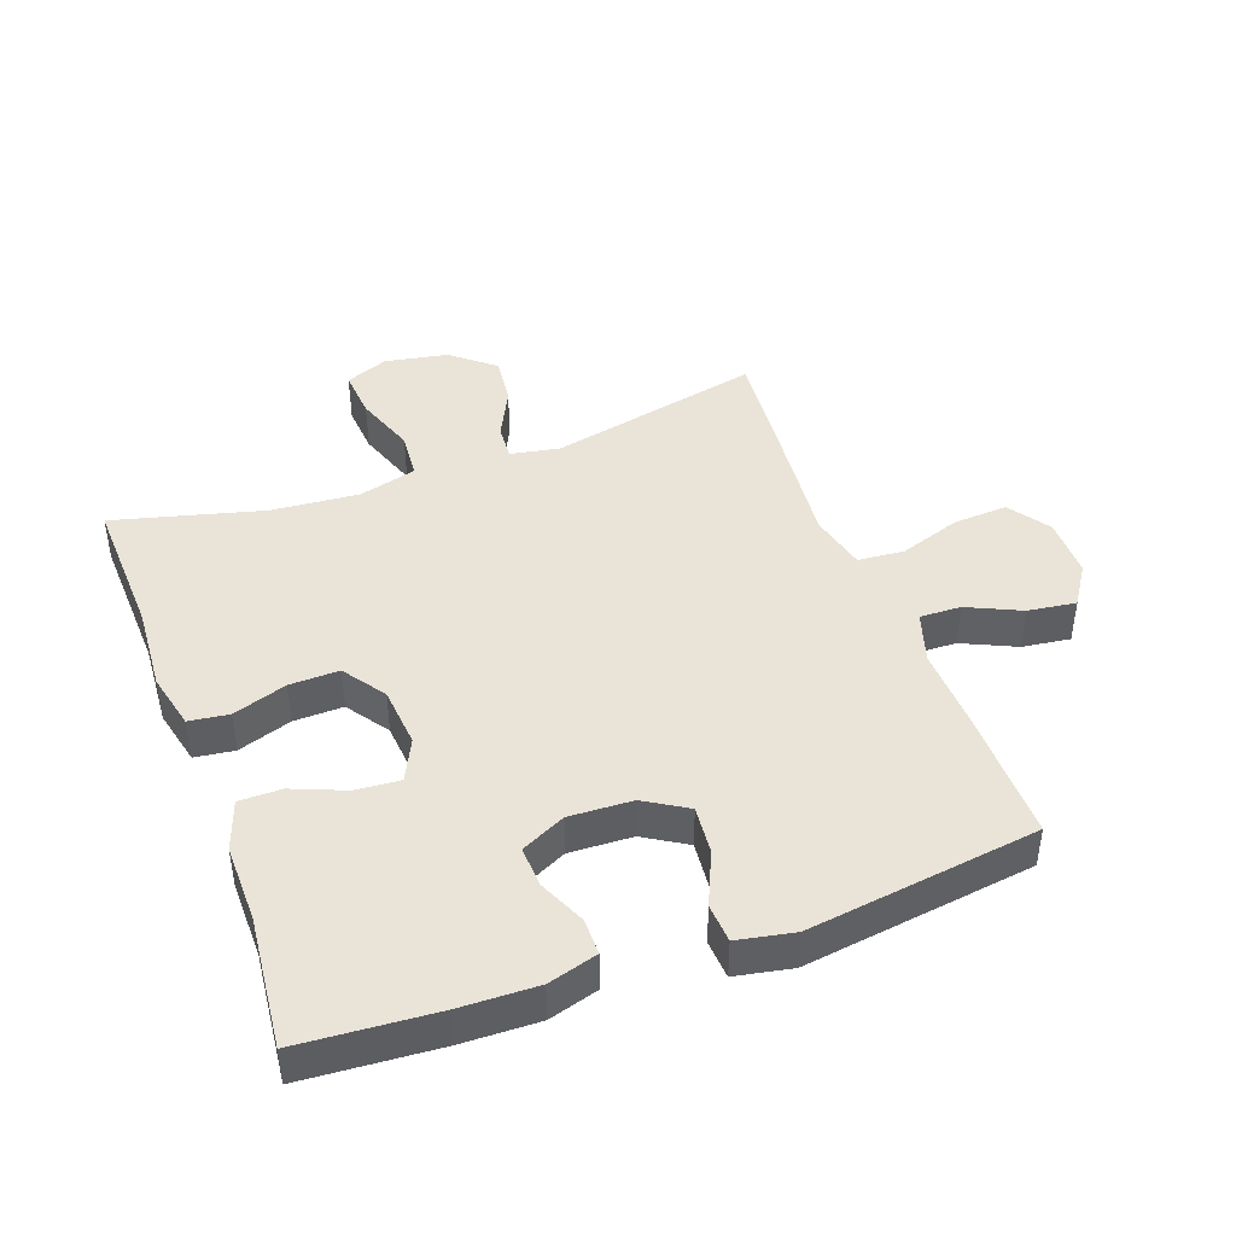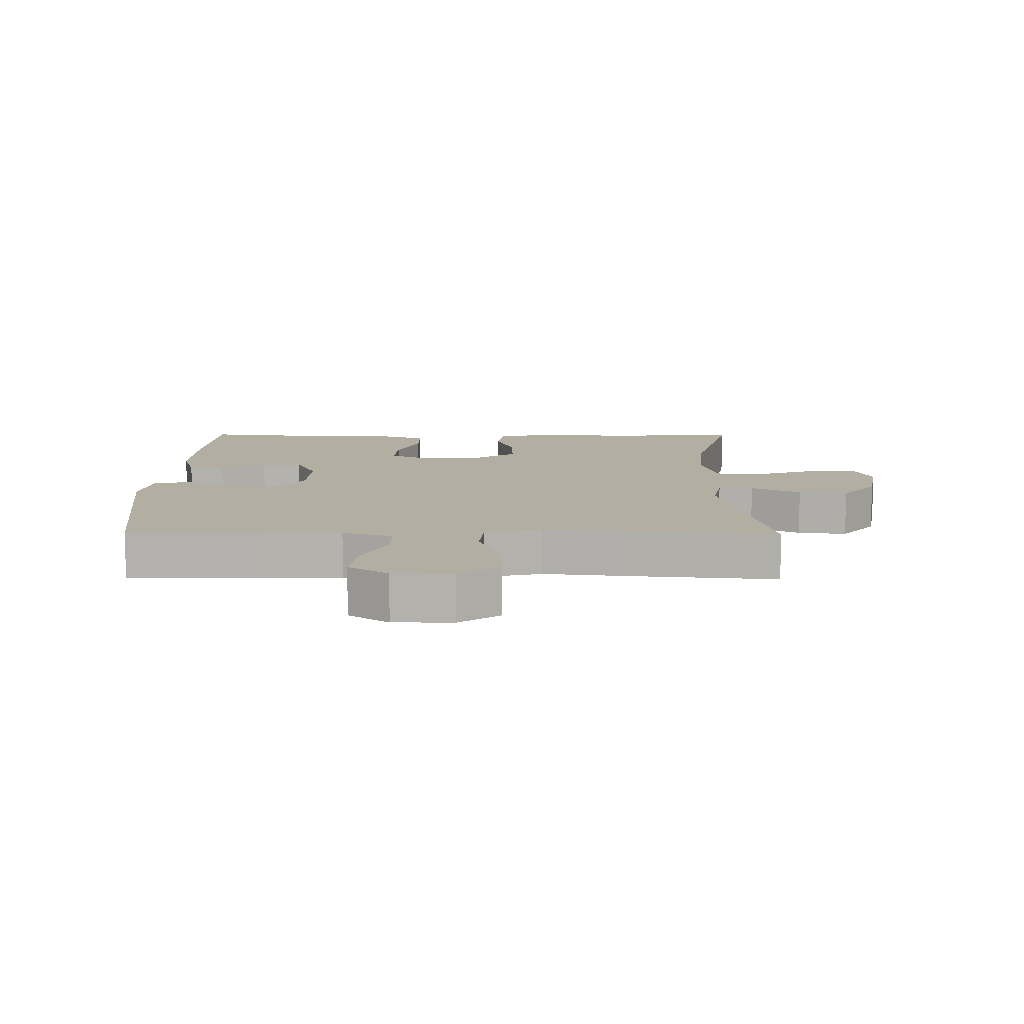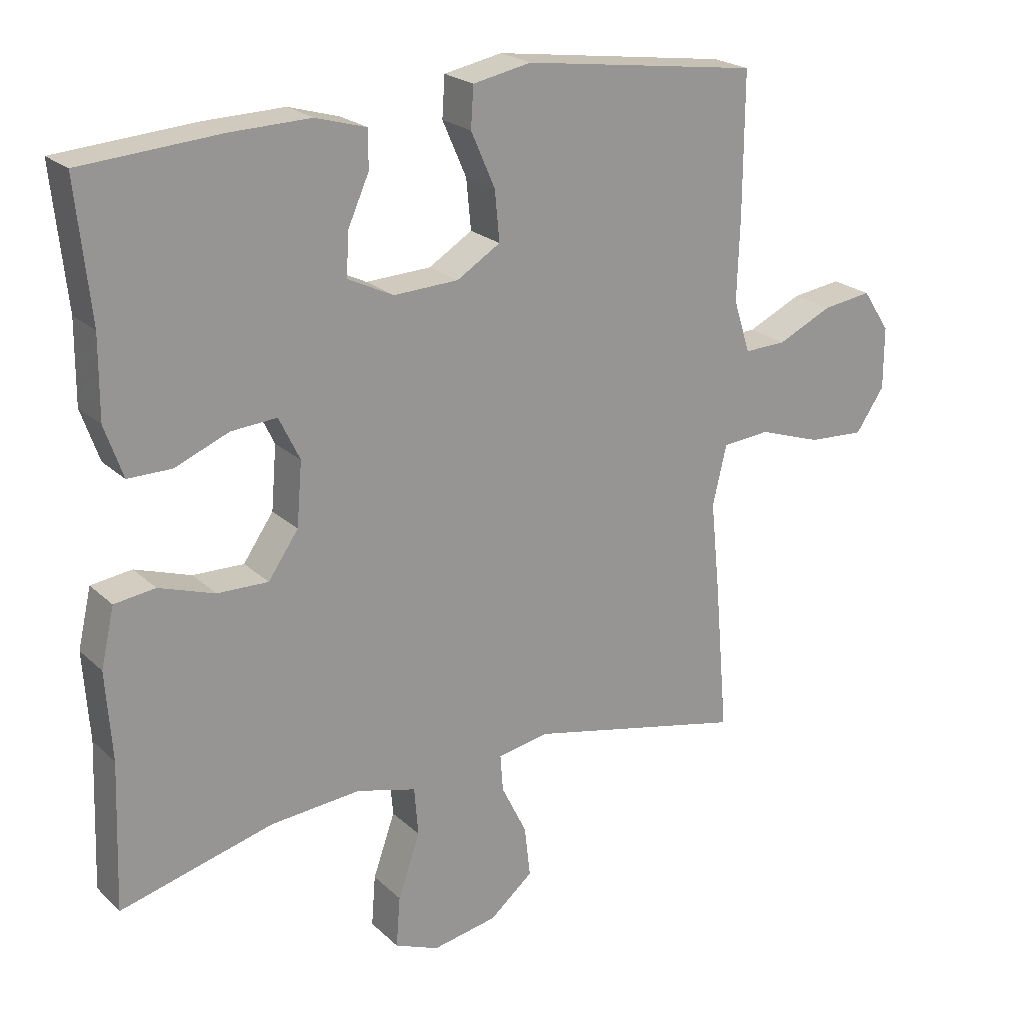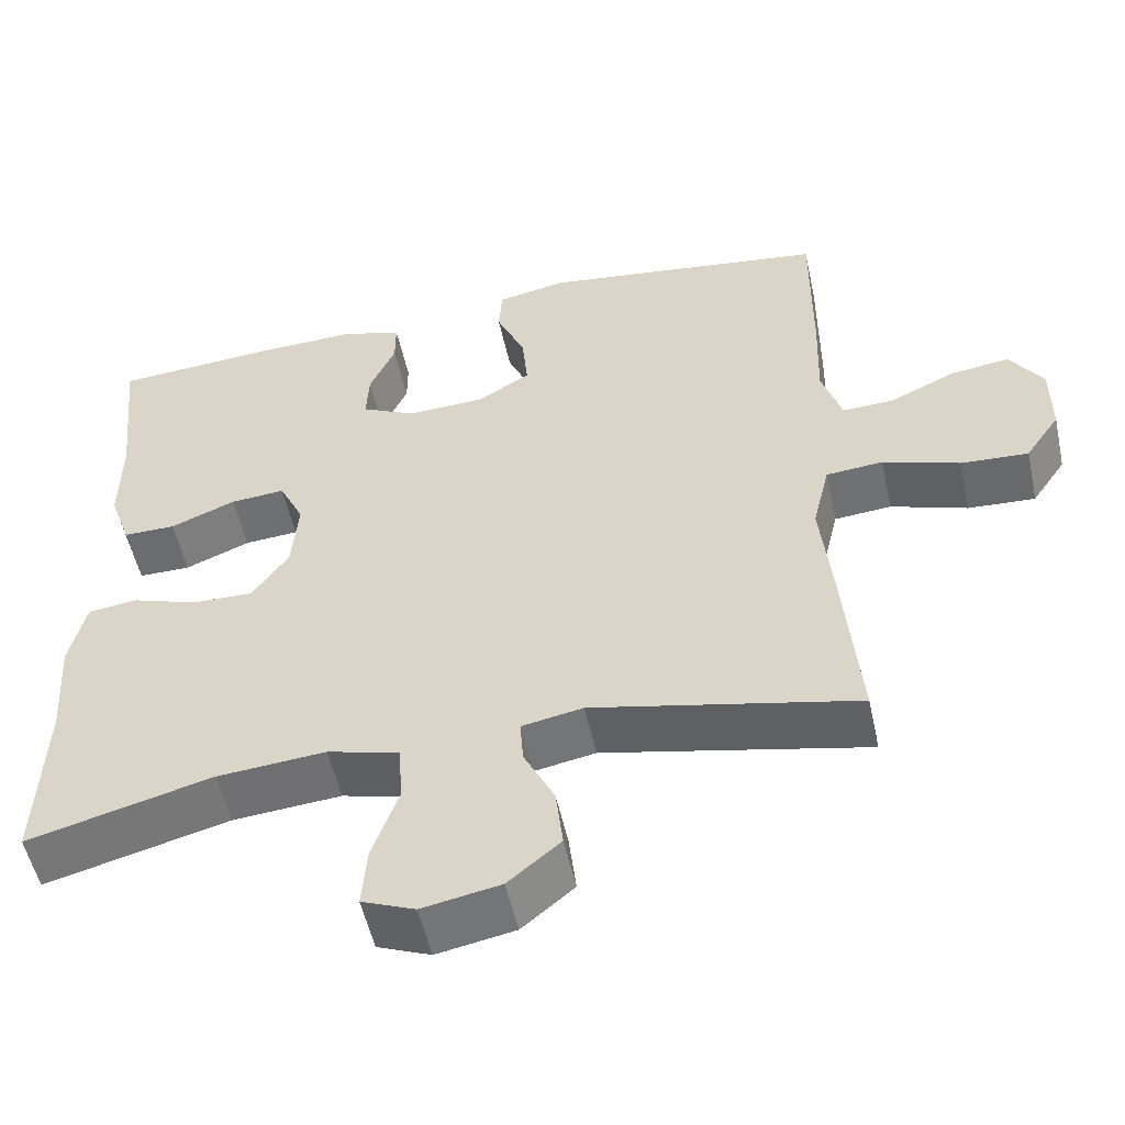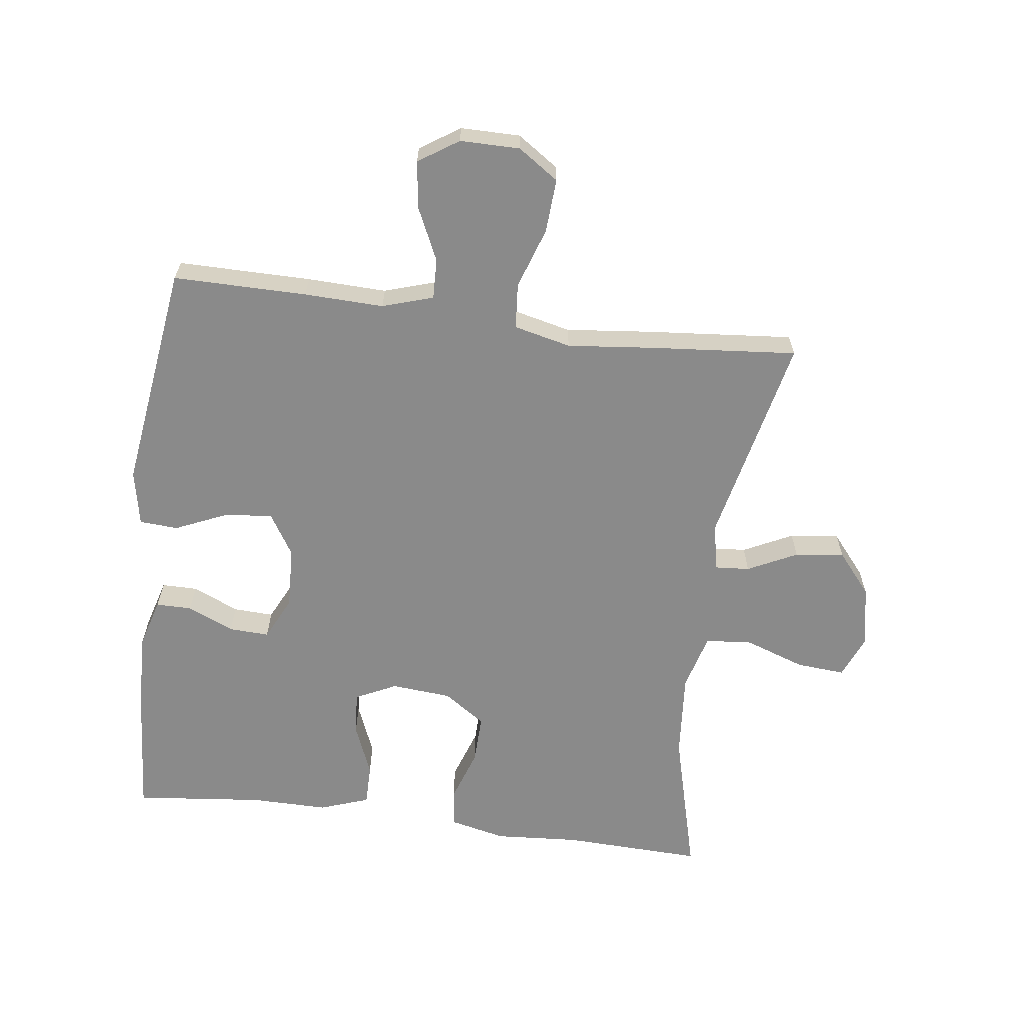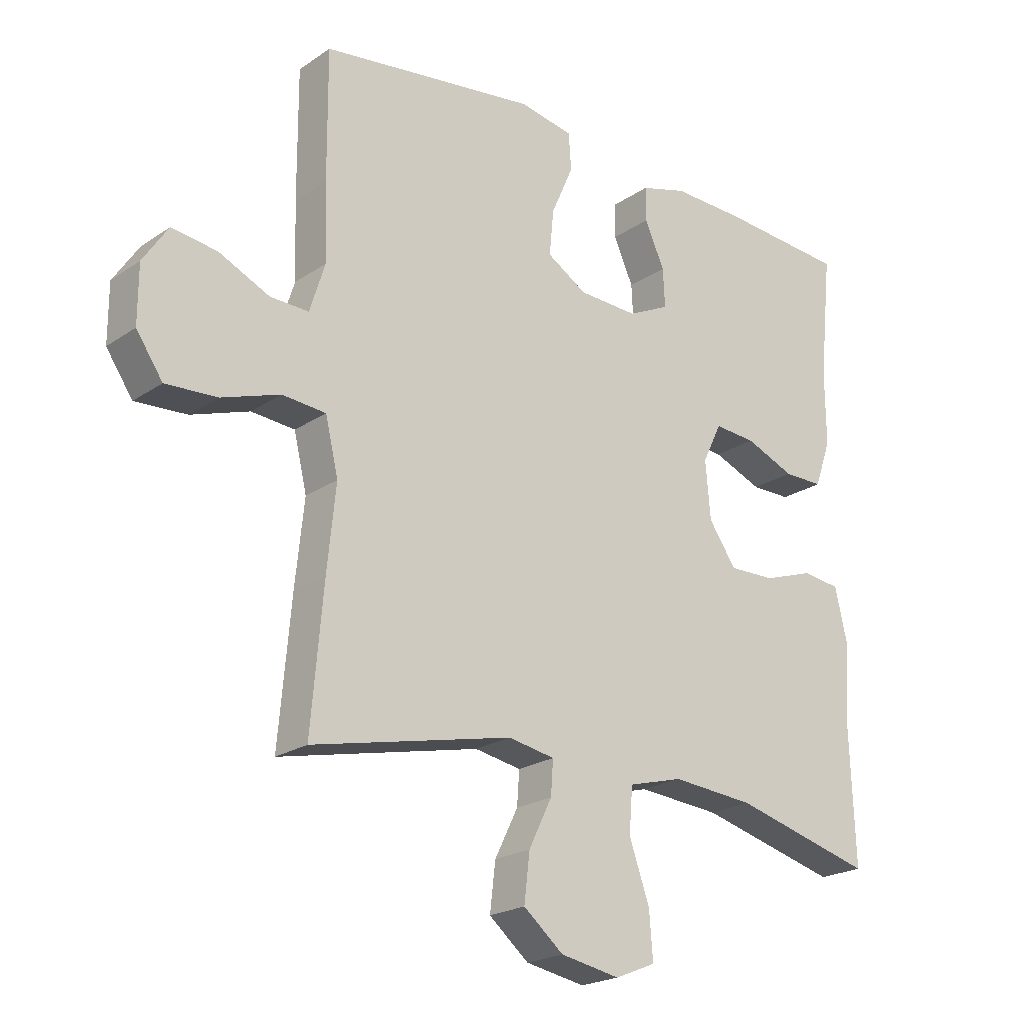
<metadata>
{"format":"obj","ext":"obj","renderer":"f3d","projection":"perspective","resolution":1024,"background":"white","views":[{"elev":43.4,"azim":-20.1,"up":"+Y"},{"elev":10.8,"azim":90.6,"up":"+Y"},{"elev":22.2,"azim":-33.1,"up":"+Z"},{"elev":-53.7,"azim":12.3,"up":"+Z"},{"elev":-63.4,"azim":82.6,"up":"+Y"},{"elev":-21.7,"azim":139.8,"up":"+Z"}]}
</metadata>
<code>
v 0.5 0.07 -0.5
v 0.173 0.07 -0.428
v 0.097 0.07 -0.442
v 0.101 0.07 -0.497
v 0.139 0.07 -0.574
v 0.148 0.07 -0.651
v 0.083 0.07 -0.705
v -0.014 0.07 -0.723
v -0.08 0.07 -0.696
v -0.074 0.07 -0.62
v -0.041 0.07 -0.526
v -0.047 0.07 -0.453
v -0.136 0.07 -0.429
v -0.271 0.07 -0.44
v -0.5 0.07 -0.5
v -0.492 0.07 -0.281
v -0.501 0.07 -0.149
v -0.481 0.07 -0.062
v -0.42 0.07 -0.054
v -0.337 0.07 -0.082
v -0.261 0.07 -0.084
v -0.216 0.07 -0.019
v -0.208 0.07 0.075
v -0.239 0.07 0.139
v -0.307 0.07 0.134
v -0.388 0.07 0.101
v -0.453 0.07 0.101
v -0.48 0.07 0.178
v -0.479 0.07 0.298
v -0.5 0.07 0.5
v -0.293 0.07 0.515
v -0.174 0.07 0.518
v -0.098 0.07 0.496
v -0.098 0.07 0.44
v -0.13 0.07 0.368
v -0.133 0.07 0.305
v -0.065 0.07 0.272
v 0.032 0.07 0.276
v 0.097 0.07 0.316
v 0.09 0.07 0.39
v 0.054 0.07 0.472
v 0.058 0.07 0.532
v 0.145 0.07 0.549
v 0.5 0.07 0.5
v 0.499 0.07 0.292
v 0.495 0.07 0.168
v 0.52 0.07 0.089
v 0.583 0.07 0.091
v 0.665 0.07 0.129
v 0.739 0.07 0.139
v 0.78 0.07 0.077
v 0.78 0.07 -0.016
v 0.737 0.07 -0.079
v 0.653 0.07 -0.074
v 0.558 0.07 -0.042
v 0.487 0.07 -0.048
v 0.466 0.07 -0.137
v 0.48 0.07 -0.272
v 0.5 0 -0.5
v 0.173 0 -0.428
v 0.097 0 -0.442
v 0.101 0 -0.497
v 0.139 0 -0.574
v 0.148 0 -0.651
v 0.083 0 -0.705
v -0.014 0 -0.723
v -0.08 0 -0.696
v -0.074 0 -0.62
v -0.041 0 -0.526
v -0.047 0 -0.453
v -0.136 0 -0.429
v -0.271 0 -0.44
v -0.5 0 -0.5
v -0.492 0 -0.281
v -0.501 0 -0.149
v -0.481 0 -0.062
v -0.42 0 -0.054
v -0.337 0 -0.082
v -0.261 0 -0.084
v -0.216 0 -0.019
v -0.208 0 0.075
v -0.239 0 0.139
v -0.307 0 0.134
v -0.388 0 0.101
v -0.453 0 0.101
v -0.48 0 0.178
v -0.479 0 0.298
v -0.5 0 0.5
v -0.293 0 0.515
v -0.174 0 0.518
v -0.098 0 0.496
v -0.098 0 0.44
v -0.13 0 0.368
v -0.133 0 0.305
v -0.065 0 0.272
v 0.032 0 0.276
v 0.097 0 0.316
v 0.09 0 0.39
v 0.054 0 0.472
v 0.058 0 0.532
v 0.145 0 0.549
v 0.5 0 0.5
v 0.499 0 0.292
v 0.495 0 0.168
v 0.52 0 0.089
v 0.583 0 0.091
v 0.665 0 0.129
v 0.739 0 0.139
v 0.78 0 0.077
v 0.78 0 -0.016
v 0.737 0 -0.079
v 0.653 0 -0.074
v 0.558 0 -0.042
v 0.487 0 -0.048
v 0.466 0 -0.137
v 0.48 0 -0.272
f 57 58 1 2
f 56 57 2 3
f 53 54 55
f 52 53 55
f 51 52 55
f 50 51 55
f 49 50 55
f 48 49 55
f 47 48 55 56
f 46 47 56 3
f 44 45 46
f 43 44 46
f 42 43 46
f 41 42 46
f 40 41 46
f 39 40 46
f 38 39 46 3
f 33 34 35
f 32 33 35
f 31 32 35
f 30 31 35
f 29 30 35
f 29 35 36
f 28 29 36
f 27 28 36
f 26 27 36
f 25 26 36
f 24 25 36 37
f 18 19 20
f 17 18 20
f 16 17 20
f 16 20 21
f 15 16 21
f 14 15 21
f 13 14 21 22
f 9 10 11
f 8 9 11
f 7 8 11
f 6 7 11
f 5 6 11
f 4 5 11
f 4 11 12
f 38 3 4
f 37 38 4
f 24 37 4
f 23 24 4
f 12 13 22 23
f 4 12 23
f 60 59 116 115
f 61 60 115 114
f 113 112 111
f 113 111 110
f 113 110 109
f 113 109 108
f 113 108 107
f 113 107 106
f 114 113 106 105
f 61 114 105 104
f 104 103 102
f 104 102 101
f 104 101 100
f 104 100 99
f 104 99 98
f 104 98 97
f 61 104 97 96
f 93 92 91
f 93 91 90
f 93 90 89
f 93 89 88
f 93 88 87
f 94 93 87
f 94 87 86
f 94 86 85
f 94 85 84
f 94 84 83
f 95 94 83 82
f 78 77 76
f 78 76 75
f 78 75 74
f 79 78 74
f 79 74 73
f 79 73 72
f 80 79 72 71
f 69 68 67
f 69 67 66
f 69 66 65
f 69 65 64
f 69 64 63
f 69 63 62
f 70 69 62
f 62 61 96
f 62 96 95
f 62 95 82
f 62 82 81
f 81 80 71 70
f 81 70 62
f 1 59 60 2
f 2 60 61 3
f 3 61 62 4
f 4 62 63 5
f 5 63 64 6
f 6 64 65 7
f 7 65 66 8
f 8 66 67 9
f 9 67 68 10
f 10 68 69 11
f 11 69 70 12
f 12 70 71 13
f 13 71 72 14
f 14 72 73 15
f 15 73 74 16
f 16 74 75 17
f 17 75 76 18
f 18 76 77 19
f 19 77 78 20
f 20 78 79 21
f 21 79 80 22
f 22 80 81 23
f 23 81 82 24
f 24 82 83 25
f 25 83 84 26
f 26 84 85 27
f 27 85 86 28
f 28 86 87 29
f 29 87 88 30
f 30 88 89 31
f 31 89 90 32
f 32 90 91 33
f 33 91 92 34
f 34 92 93 35
f 35 93 94 36
f 36 94 95 37
f 37 95 96 38
f 38 96 97 39
f 39 97 98 40
f 40 98 99 41
f 41 99 100 42
f 42 100 101 43
f 43 101 102 44
f 44 102 103 45
f 45 103 104 46
f 46 104 105 47
f 47 105 106 48
f 48 106 107 49
f 49 107 108 50
f 50 108 109 51
f 51 109 110 52
f 52 110 111 53
f 53 111 112 54
f 54 112 113 55
f 55 113 114 56
f 56 114 115 57
f 57 115 116 58
f 58 116 59 1

</code>
